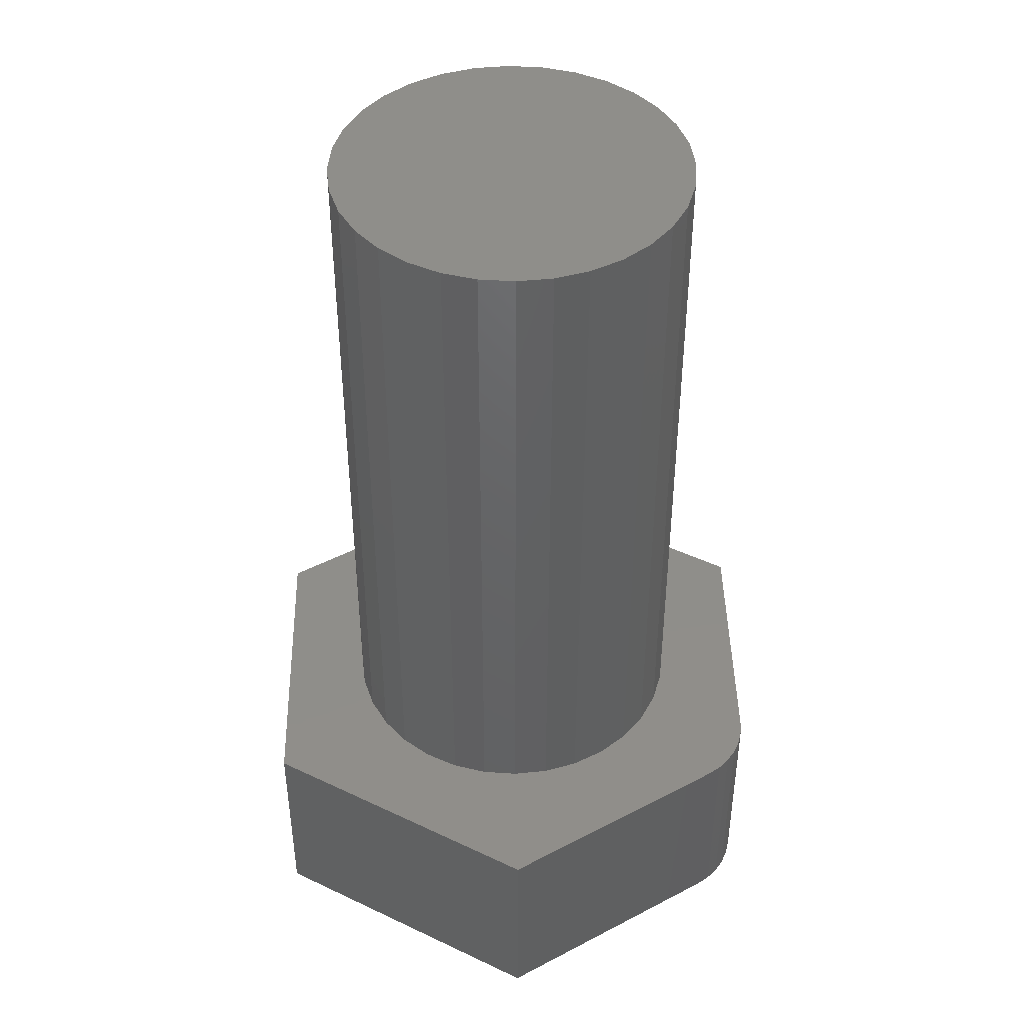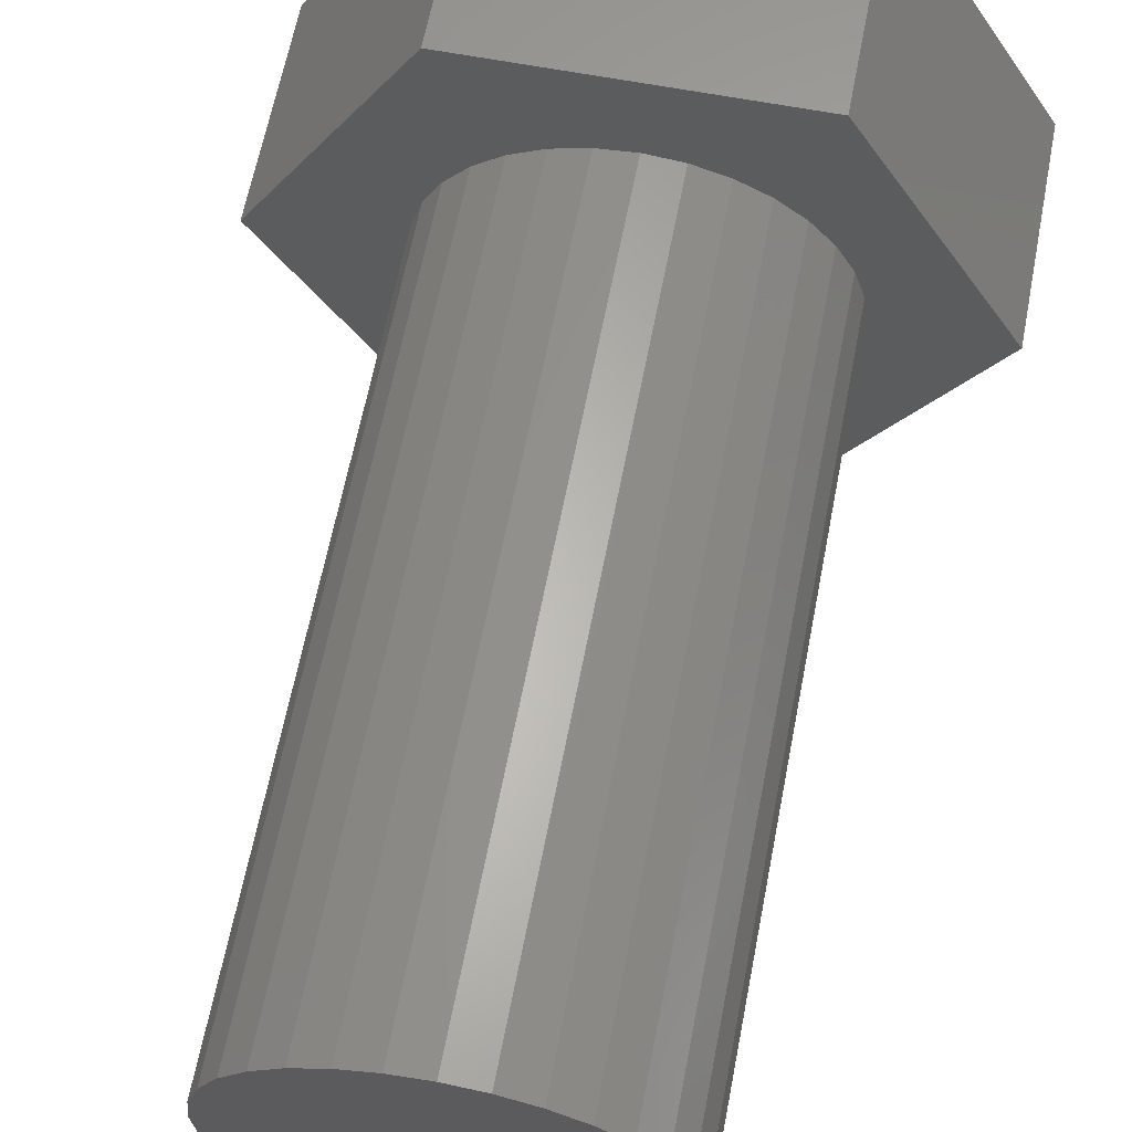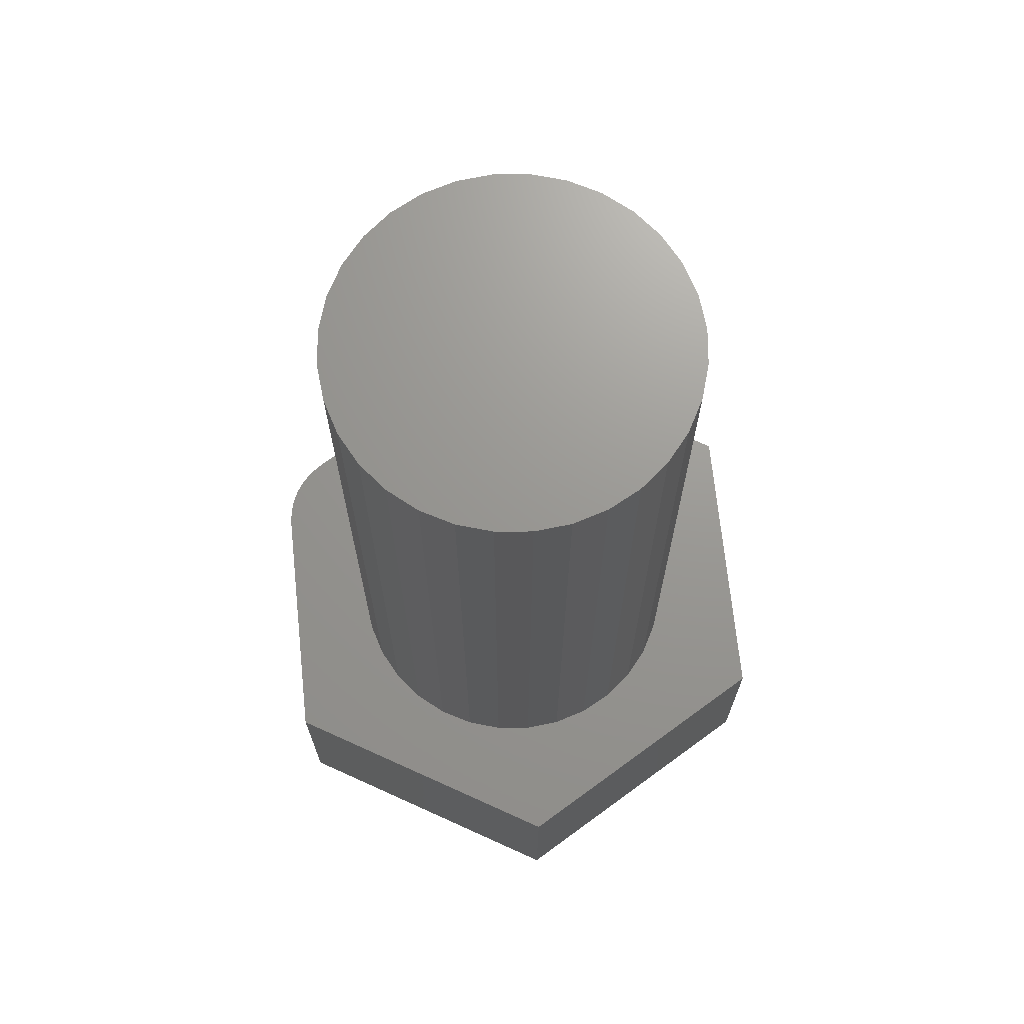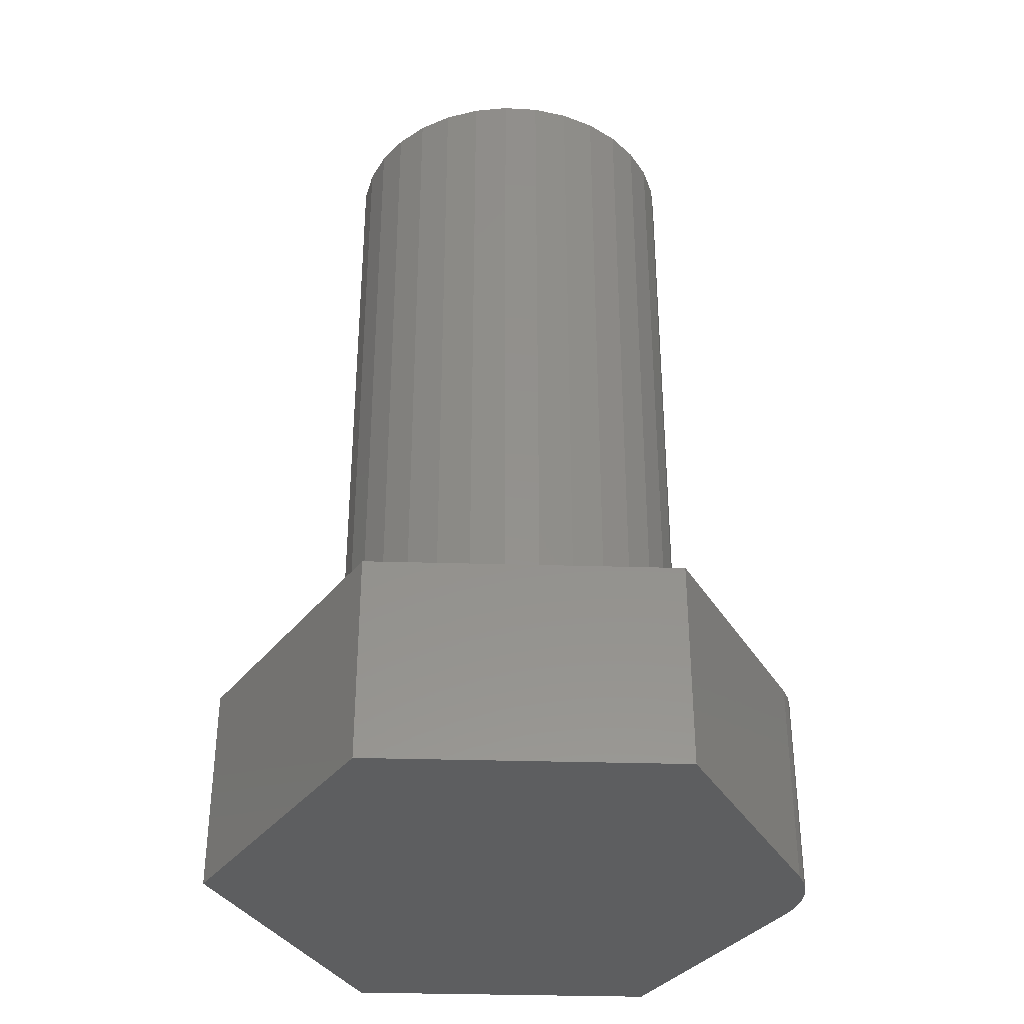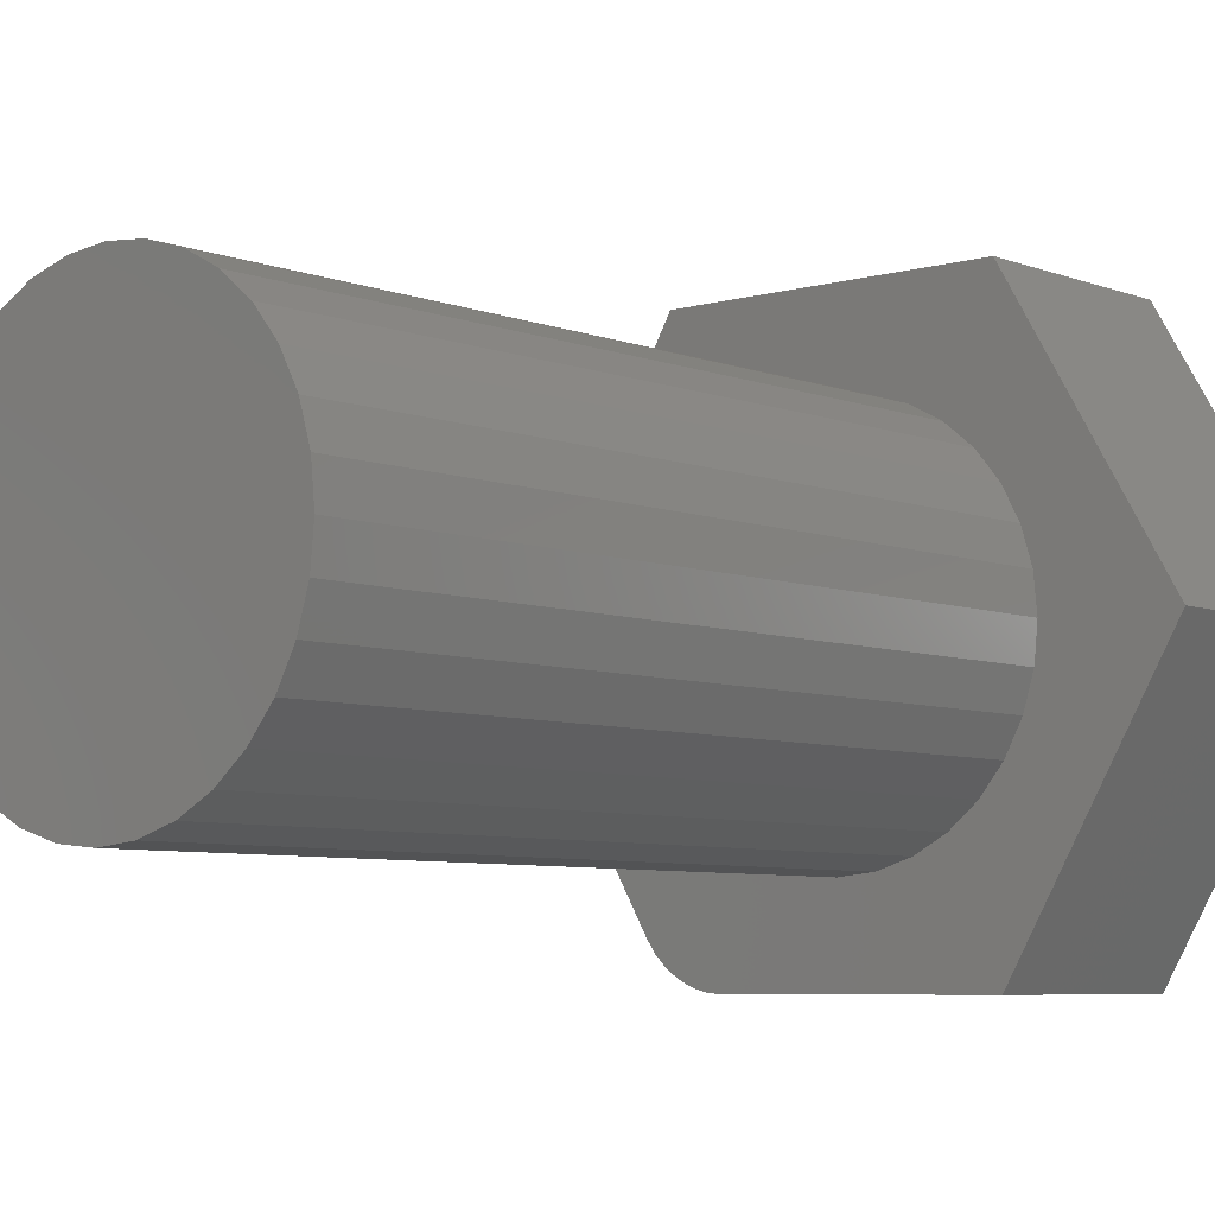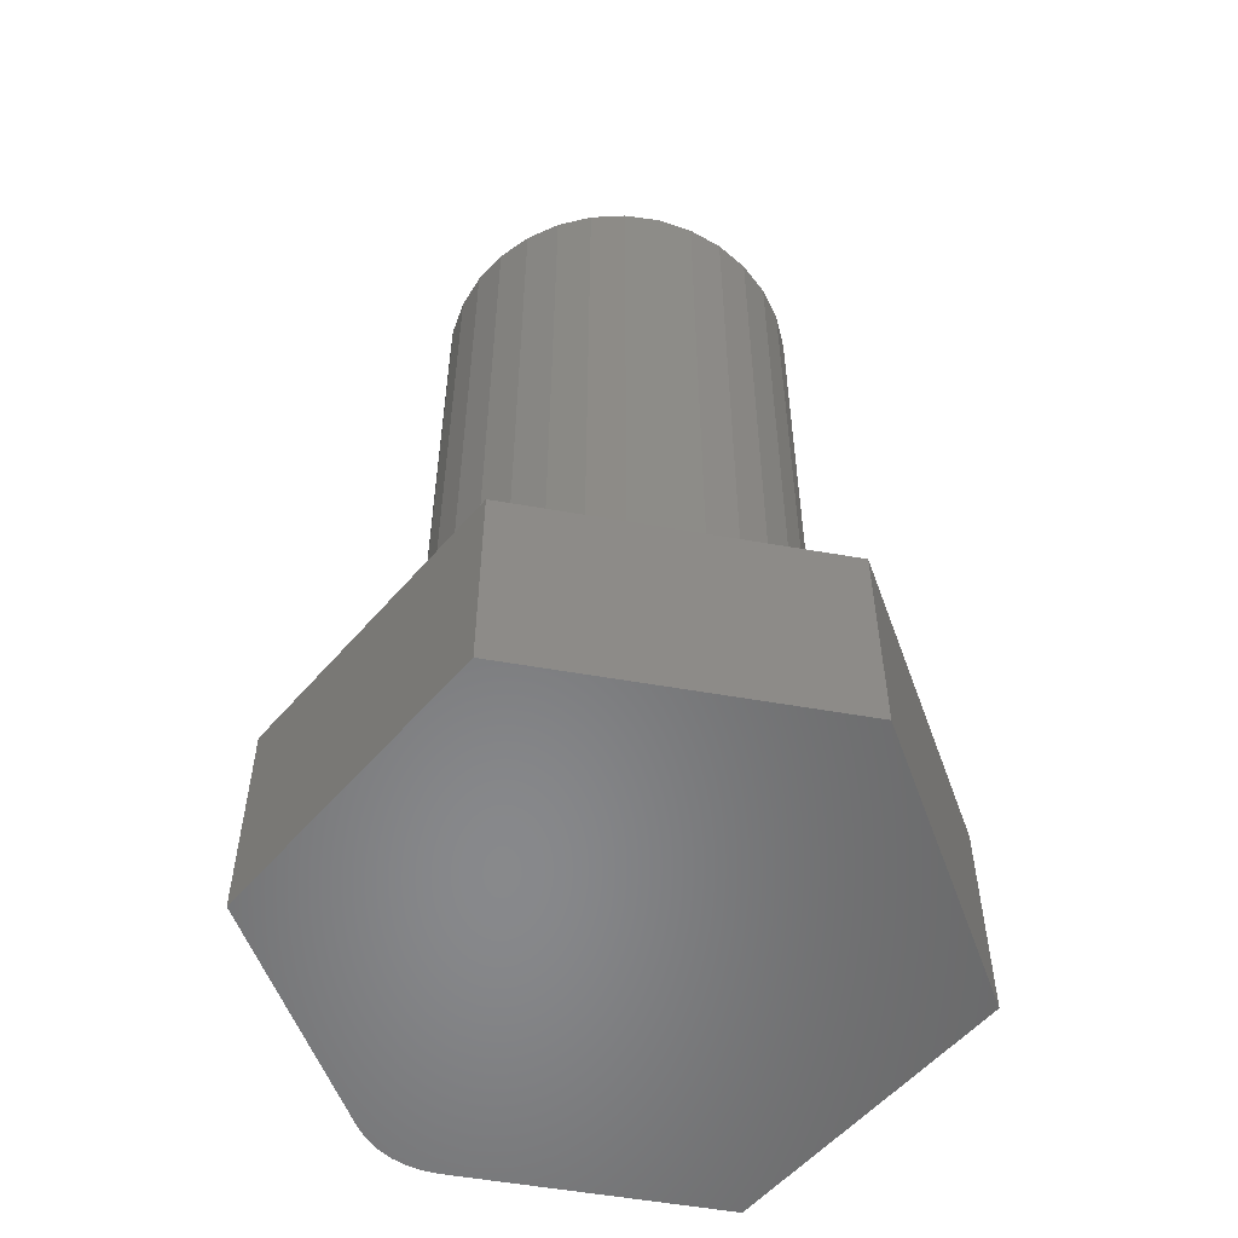
<metadata>
{"format":"stl","ext":"stl","renderer":"f3d","projection":"perspective","resolution":1024,"background":"white","views":[{"elev":44.2,"azim":-91.2,"up":"+Z"},{"elev":62.9,"azim":10.9,"up":"+Y"},{"elev":70.1,"azim":84.1,"up":"+Z"},{"elev":-35.4,"azim":-122.5,"up":"+Z"},{"elev":-6.3,"azim":41.0,"up":"+Y"},{"elev":-55.0,"azim":109.8,"up":"+Z"}]}
</metadata>
<code>
# stl→obj: 88 verts, 172 faces
v -0.25 0 0.1719
v -0.1441 -0.181 0.1719
v -0.1295 -0.05589 0.1719
v -0.1378 -0.02849 0.1719
v -0.1406 1.789e-17 0.1719
v -0.1378 0.02849 0.1719
v -0.1295 0.05589 0.1719
v -0.116 0.08114 0.1719
v 0.25 -8.327e-17 0.1719
v 0.1269 0.08114 0.1719
v 0.1404 0.05589 0.1719
v 0.1487 0.02849 0.1719
v 0.1515 0 0.1719
v 0.1487 -0.02849 0.1719
v 0.1404 -0.05589 0.1719
v 0.1237 -0.2158 0.1719
v -0.1237 0.2158 0.1719
v -0.09785 0.1033 0.1719
v -0.07571 0.1214 0.1719
v -0.05046 0.1349 0.1719
v -0.02307 0.1432 0.1719
v 0.005428 0.1461 0.1719
v 0.1237 0.2158 0.1719
v -0.137 -0.1909 0.1719
v 0.005428 -0.1461 0.1719
v -0.02307 -0.1432 0.1719
v -0.05046 -0.1349 0.1719
v -0.07571 -0.1214 0.1719
v -0.09785 -0.1033 0.1719
v -0.116 -0.08114 0.1719
v -0.1284 -0.1995 0.1719
v -0.1183 -0.2065 0.1719
v -0.1073 -0.2116 0.1719
v -0.09551 -0.2147 0.1719
v -0.08337 -0.2158 0.1719
v 0.03392 0.1432 0.1719
v 0.06132 0.1349 0.1719
v 0.08657 0.1214 0.1719
v 0.1087 0.1033 0.1719
v 0.1269 -0.08114 0.1719
v 0.1087 -0.1033 0.1719
v 0.08657 -0.1214 0.1719
v 0.06132 -0.1349 0.1719
v 0.03392 -0.1432 0.1719
v 0.1515 0 0.75
v 0.1487 -0.02849 0.75
v 0.1404 -0.05589 0.75
v 0.1269 -0.08114 0.75
v 0.1087 -0.1033 0.75
v 0.08657 -0.1214 0.75
v 0.06132 -0.1349 0.75
v 0.03392 -0.1432 0.75
v 0.005428 -0.1461 0.75
v -0.02307 -0.1432 0.75
v -0.05046 -0.1349 0.75
v -0.07571 -0.1214 0.75
v -0.09785 -0.1033 0.75
v -0.116 -0.08114 0.75
v -0.1295 -0.05589 0.75
v -0.1378 -0.02849 0.75
v -0.1406 1.789e-17 0.75
v -0.1378 0.02849 0.75
v -0.1295 0.05589 0.75
v -0.116 0.08114 0.75
v -0.09785 0.1033 0.75
v -0.07571 0.1214 0.75
v -0.05046 0.1349 0.75
v -0.02307 0.1432 0.75
v 0.005428 0.1461 0.75
v 0.03392 0.1432 0.75
v 0.06132 0.1349 0.75
v 0.08657 0.1214 0.75
v 0.1087 0.1033 0.75
v 0.1269 0.08114 0.75
v 0.1404 0.05589 0.75
v 0.1487 0.02849 0.75
v 0.25 -8.327e-17 0
v 0.1237 -0.2158 0
v -0.08337 -0.2158 0
v -0.09551 -0.2147 0
v -0.1073 -0.2116 0
v -0.1183 -0.2065 0
v -0.1284 -0.1995 0
v -0.137 -0.1909 0
v -0.1441 -0.181 0
v -0.25 0 0
v -0.1237 0.2158 0
v 0.1237 0.2158 0
f 1 2 3
f 1 3 4
f 1 4 5
f 1 5 6
f 1 6 7
f 1 7 8
f 9 10 11
f 9 11 12
f 9 12 13
f 9 13 14
f 9 14 15
f 9 15 16
f 17 1 8
f 17 8 18
f 17 18 19
f 17 19 20
f 17 20 21
f 17 21 22
f 17 22 23
f 2 24 25
f 2 25 26
f 2 26 27
f 2 27 28
f 2 28 29
f 2 29 30
f 2 30 3
f 25 24 31
f 25 31 32
f 25 32 33
f 25 33 34
f 25 34 35
f 25 35 16
f 23 22 36
f 23 36 37
f 23 37 38
f 23 38 39
f 23 39 10
f 23 10 9
f 16 15 40
f 16 40 41
f 16 41 42
f 16 42 43
f 16 43 44
f 16 44 25
f 13 45 14
f 14 45 46
f 14 46 15
f 15 46 47
f 15 47 40
f 40 47 48
f 40 48 41
f 41 48 49
f 41 49 42
f 42 49 50
f 42 50 43
f 43 50 51
f 43 51 44
f 44 51 52
f 44 52 25
f 25 52 53
f 25 53 26
f 26 53 54
f 26 54 27
f 27 54 55
f 27 55 28
f 28 55 56
f 28 56 29
f 29 56 57
f 29 57 30
f 30 57 58
f 30 58 3
f 3 58 59
f 3 59 4
f 4 59 60
f 4 60 5
f 5 60 61
f 5 61 6
f 6 61 62
f 6 62 7
f 7 62 63
f 7 63 8
f 8 63 64
f 8 64 18
f 18 64 65
f 18 65 19
f 19 65 66
f 19 66 20
f 20 66 67
f 20 67 21
f 21 67 68
f 21 68 22
f 22 68 69
f 22 69 36
f 36 69 70
f 36 70 37
f 37 70 71
f 37 71 38
f 38 71 72
f 38 72 39
f 39 72 73
f 39 73 10
f 10 73 74
f 10 74 11
f 11 74 75
f 11 75 12
f 12 75 76
f 12 76 13
f 13 76 45
f 68 70 69
f 70 68 67
f 70 67 71
f 51 54 52
f 52 54 53
f 71 67 72
f 72 67 66
f 72 66 73
f 73 66 65
f 73 65 74
f 74 65 64
f 74 64 75
f 75 64 63
f 75 63 76
f 76 63 62
f 76 62 45
f 45 62 61
f 45 61 46
f 46 61 60
f 46 60 47
f 47 60 59
f 47 59 48
f 48 59 58
f 48 58 49
f 49 58 57
f 49 57 50
f 50 57 56
f 50 56 51
f 51 56 55
f 51 55 54
f 77 78 79
f 77 79 80
f 77 80 81
f 77 81 82
f 77 82 83
f 77 83 84
f 77 84 85
f 77 85 86
f 77 86 87
f 77 87 88
f 35 79 16
f 16 79 78
f 1 86 2
f 2 86 85
f 79 35 80
f 80 35 34
f 80 34 81
f 81 34 33
f 81 33 82
f 82 33 32
f 82 32 83
f 83 32 31
f 83 31 84
f 84 31 24
f 84 24 85
f 85 24 2
f 17 87 1
f 1 87 86
f 23 88 17
f 17 88 87
f 9 77 23
f 23 77 88
f 16 78 9
f 9 78 77

</code>
